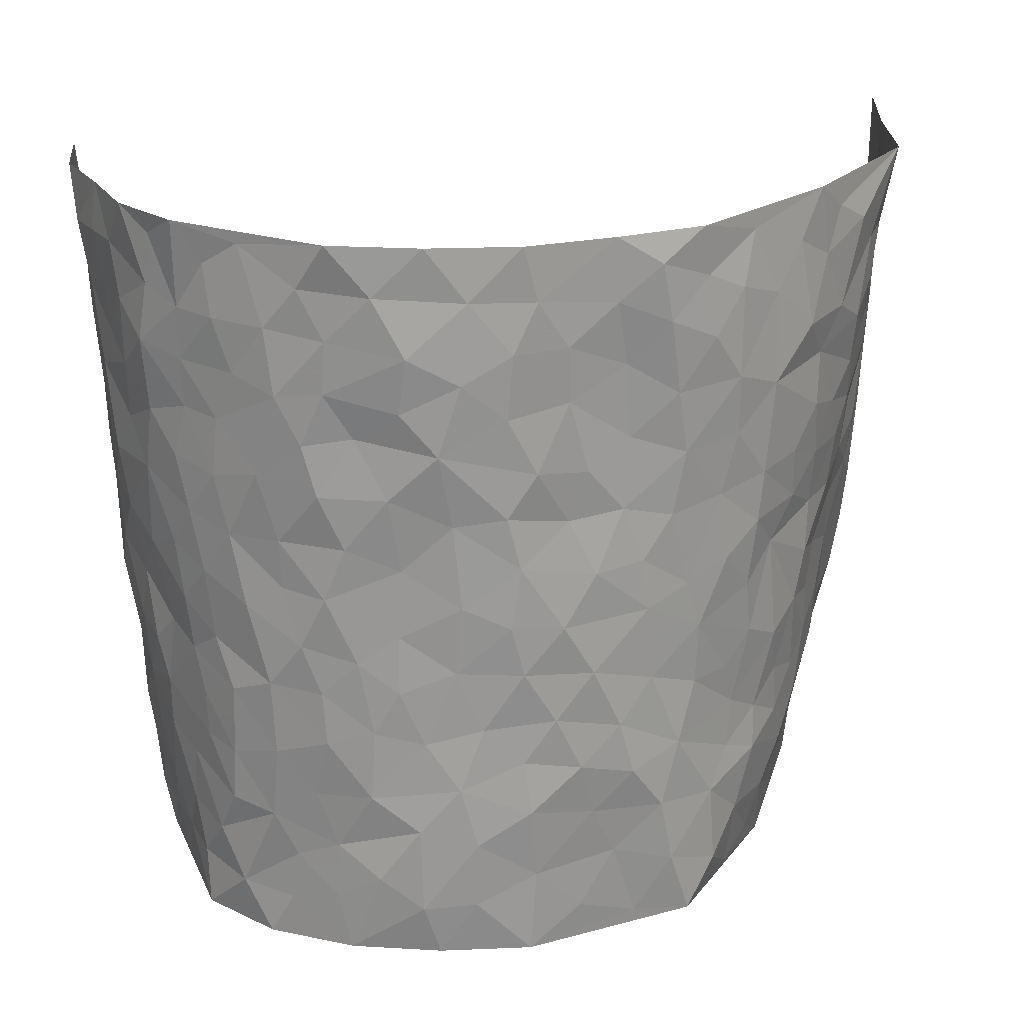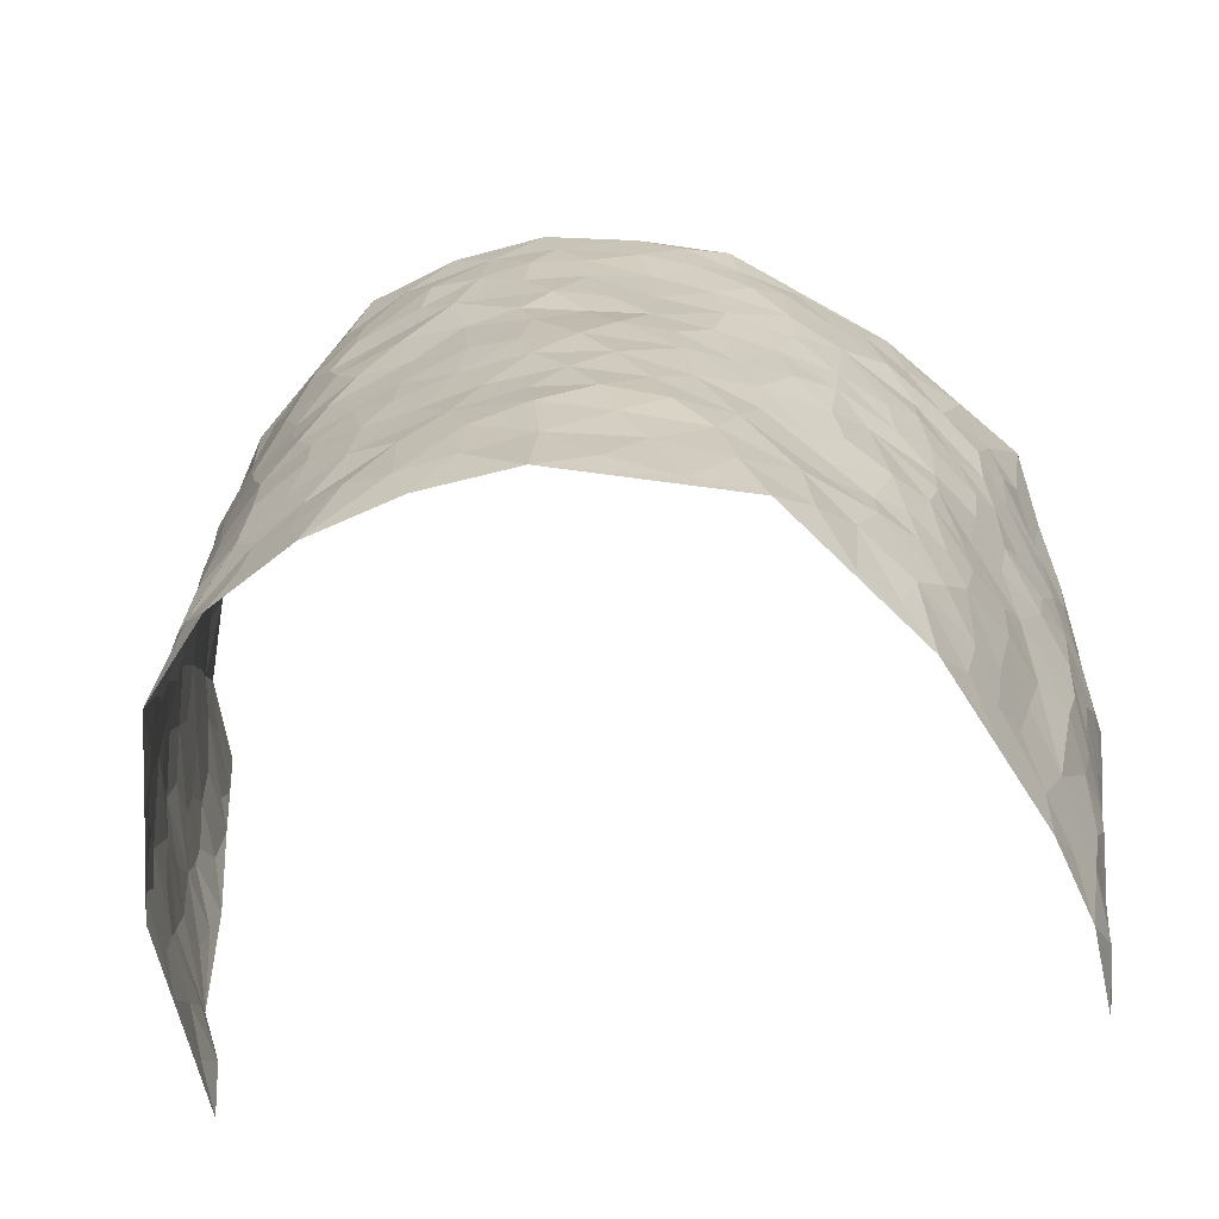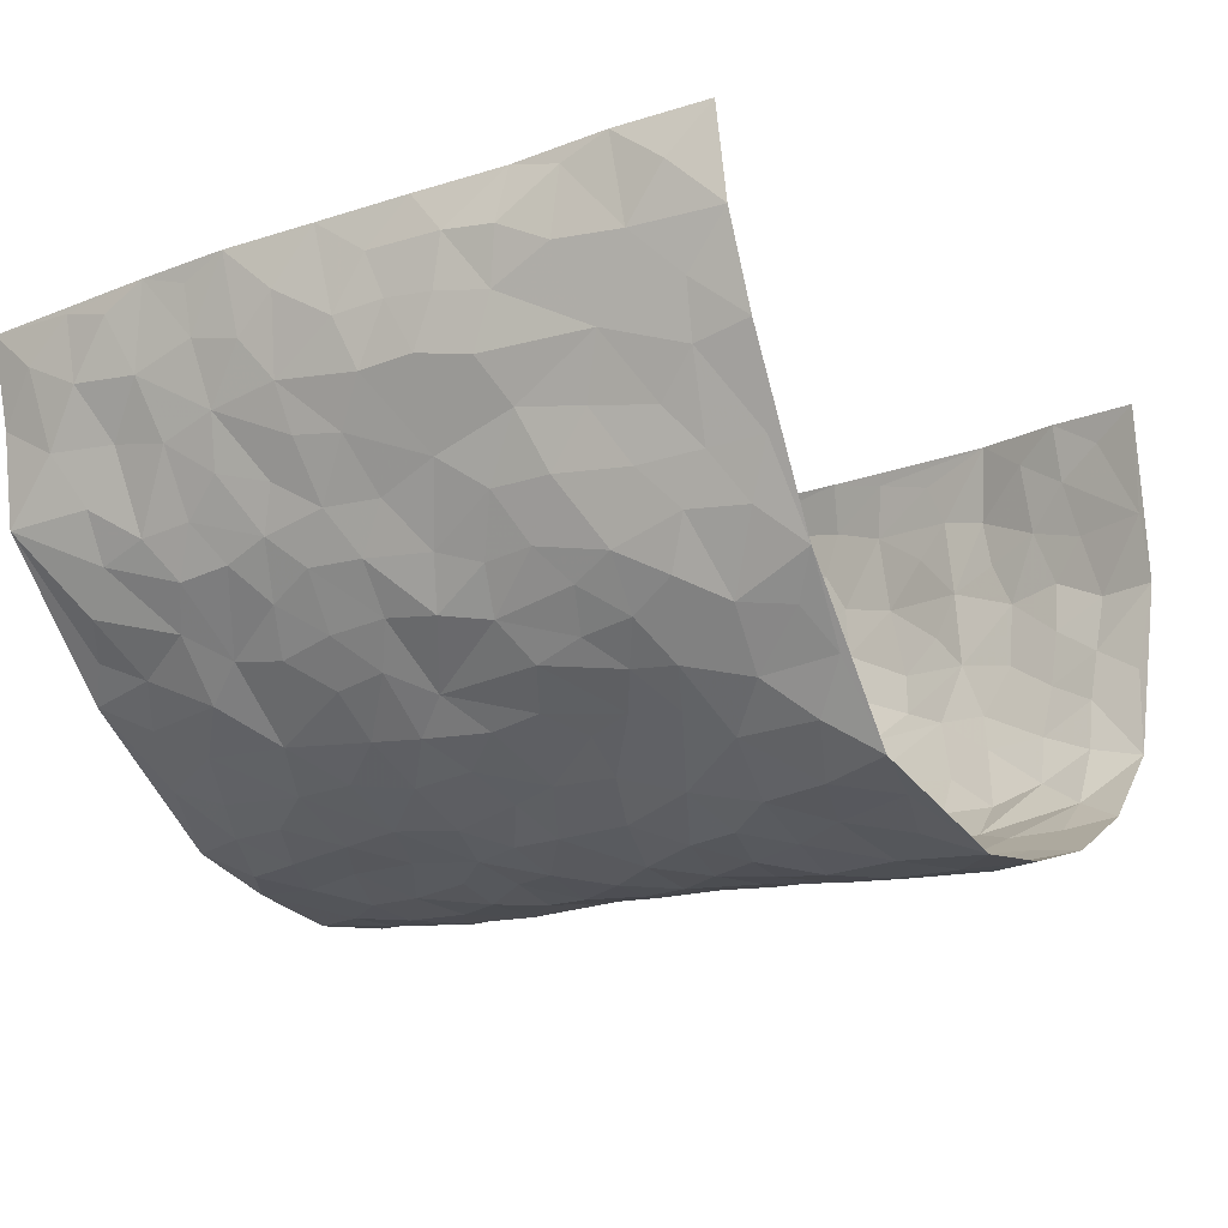
<metadata>
{"format":"obj","ext":"obj","renderer":"f3d","projection":"perspective","resolution":1024,"background":"white","views":[{"elev":23.5,"azim":171.2,"up":"+Y"},{"elev":-68.0,"azim":-171.9,"up":"+Y"},{"elev":-17.1,"azim":-55.4,"up":"+Z"}]}
</metadata>
<code>
v -0.5247 0.02858 0.4544
v -0.6188 1.014 0.3878
v 0.4525 -0.008784 0.4173
v 0.5634 0.9786 0.4345
v -0.5607 0.4018 0.2392
v -0.5995 0.5188 0.4129
v -0.5679 0.3706 0.3029
v 0.003677 0.006781 -0.2714
v -0.5573 0.2749 0.4329
v -0.5748 0.3553 0.3693
v -0.4809 0.01365 0.2159
v -0.5471 0.15 0.444
v -0.5087 0.3014 0.1699
v -0.5155 0.02027 0.3327
v -0.5529 0.3016 0.2929
v -0.3799 0.007481 -0.008962
v -0.5528 0.2103 0.4175
v -0.2682 0.172 -0.169
v -0.5443 0.3309 0.2264
v -0.5356 0.136 0.3281
v -0.5391 0.08363 0.3938
v -0.5054 0.07888 0.2697
v -0.4682 0.1371 0.149
v -0.4831 0.0862 0.201
v -0.5518 0.2228 0.3312
v -0.567 0.287 0.3624
v -0.5132 0.189 0.2349
v -0.4873 0.2192 0.1601
v -0.5854 0.5004 0.2993
v -0.5784 0.3974 0.4236
v -0.5831 1.002 0.142
v -0.4329 0.226 0.01232
v 0.258 0.1577 -0.2104
v -0.6206 0.7647 0.3988
v -0.3266 0.3965 -0.1208
v -0.5749 0.7614 0.2062
v -0.5764 0.8402 0.221
v -0.4599 0.4472 0.04472
v -0.4864 0.6099 0.0485
v -0.4219 1.002 -0.0425
v -0.6147 0.7021 0.3793
v -0.5115 0.5686 0.1064
v -0.3513 0.7567 -0.1137
v -0.4195 0.2832 -0.01283
v -0.3874 0.2283 -0.05092
v -0.4054 0.1654 -0.01986
v -0.3928 0.6394 -0.07242
v -0.3304 0.5634 -0.1268
v 0.1724 0.4751 -0.2325
v -0.2956 0.225 -0.1378
v -0.1935 0.6141 -0.2044
v -0.338 0.6325 -0.1221
v -0.2759 0.06172 -0.1671
v -0.5073 0.715 0.06588
v -0.3445 0.198 -0.1005
v -0.5986 0.6296 0.2982
v -0.03096 0.3522 -0.2626
v 0.06511 0.3429 -0.2576
v 0.2975 0.4501 -0.1882
v -0.08536 0.5556 -0.2475
v -0.1521 0.5604 -0.2242
v 0.1021 0.6326 -0.2448
v -0.483 0.3522 0.09319
v -0.5528 0.5819 0.1841
v -0.6205 0.8241 0.3681
v -0.4285 0.1349 0.04166
v -0.3076 0.01703 -0.1083
v -0.5665 0.4756 0.2328
v -0.4569 0.1793 0.09153
v -0.4326 0.027 0.1038
v -0.2319 0.006281 -0.2049
v -0.4432 0.0966 0.09831
v -0.4116 0.05943 0.03777
v -0.3495 0.04217 -0.05989
v -0.3721 0.1074 -0.05158
v -0.603 0.6987 0.3143
v -0.6198 0.8891 0.3851
v -0.5421 0.5172 0.1769
v 0.01176 1.002 -0.2488
v -0.5781 0.6846 0.2291
v -0.4493 0.3194 0.03017
v -0.4304 0.4645 -0.0191
v 0.01612 0.5747 -0.2593
v -0.04114 0.4862 -0.2605
v 0.01181 0.4231 -0.2633
v -0.1159 0.1333 -0.24
v -0.4708 0.674 0.02031
v -0.6035 0.5758 0.344
v -0.5528 0.6984 0.162
v -0.3819 0.3004 -0.06031
v -0.4782 0.2739 0.09563
v -0.4313 0.6921 -0.03561
v -0.1603 0.4893 -0.2242
v -0.2403 0.4399 -0.1823
v -0.5127 0.6542 0.08781
v -0.004756 0.1211 -0.267
v -0.3603 0.514 -0.08802
v -0.3023 0.292 -0.1302
v -0.2204 0.5078 -0.1916
v -0.1673 0.3858 -0.2218
v -0.6183 0.6411 0.4041
v -0.5324 0.6301 0.144
v -0.5782 0.5891 0.244
v -0.3166 0.114 -0.1208
v -0.4346 0.5368 -0.01101
v -0.506 0.4132 0.137
v -0.1213 0.3288 -0.2442
v -0.1412 0.2545 -0.2418
v -0.4385 0.6149 -0.01931
v 0.1201 0.7309 -0.2489
v 0.003056 0.219 -0.2709
v -0.06595 0.2776 -0.2602
v 0.01174 0.2922 -0.2635
v -0.3738 0.3668 -0.08014
v -0.1856 0.1893 -0.2232
v -0.4981 0.4945 0.1071
v -0.4471 0.3854 0.02398
v -0.4145 0.3953 -0.03243
v -0.2812 0.5275 -0.1608
v -0.236 0.3545 -0.1827
v -0.3182 0.4705 -0.1301
v -0.2111 0.275 -0.2057
v -0.08249 0.4152 -0.2535
v -0.4777 0.5359 0.04873
v -0.08394 0.2032 -0.2517
v -0.2031 0.09865 -0.2181
v -0.3446 0.2616 -0.09449
v -0.5859 0.4543 0.3662
v -0.5754 0.4337 0.3074
v 0.1004 0.4258 -0.2499
v 0.2132 0.2388 -0.2329
v 0.09151 0.519 -0.2515
v 0.02863 0.4912 -0.2621
v 0.1739 0.3949 -0.2377
v 0.5312 0.4813 0.2363
v 0.2258 0.4344 -0.2196
v 0.2685 0.3131 -0.208
v 0.1675 0.5683 -0.229
v 0.1339 1.001 -0.2342
v -0.2672 0.6225 -0.1658
v 0.3905 0.875 -0.08335
v 0.4349 0.9909 -0.0305
v -0.1986 0.7838 -0.2042
v -0.04639 0.8673 -0.2444
v -0.2873 0.3525 -0.1453
v -0.3967 0.5692 -0.06126
v -0.06795 0.05796 -0.2538
v -0.1484 0.02672 -0.2292
v 0.1263 0.005292 -0.2588
v 0.02527 0.8632 -0.2536
v -0.005883 0.7031 -0.2549
v 0.3935 0.1924 -0.119
v 0.3345 0.2874 -0.1708
v 0.4841 0.5156 0.04168
v 0.4538 0.5391 -0.01745
v 0.4125 0.13 -0.09266
v 0.4418 0.2204 -0.02802
v 0.387 0.3584 -0.1165
v 0.0331 0.6436 -0.2559
v -0.04773 0.6314 -0.2439
v -0.1317 0.7333 -0.2198
v -0.07474 0.6969 -0.2401
v -0.0482 0.794 -0.2435
v -0.1229 0.6371 -0.2278
v 0.0327 0.7777 -0.2538
v 0.2522 0.9981 -0.1951
v -0.006645 0.9298 -0.2488
v -0.2498 0.8495 -0.1832
v -0.1849 0.8832 -0.2124
v -0.2907 0.7846 -0.1592
v -0.2278 1.001 -0.1921
v -0.2115 0.6991 -0.1979
v -0.2909 0.7034 -0.1553
v -0.1257 0.8326 -0.2207
v -0.109 1.002 -0.2265
v 0.2226 0.7456 -0.2054
v 0.1832 0.6678 -0.2292
v 0.3201 0.5926 -0.1625
v 0.2657 0.5224 -0.2033
v 0.2704 0.665 -0.1971
v 0.3904 0.7394 -0.08932
v 0.3451 0.6806 -0.1447
v 0.2879 0.7317 -0.1844
v 0.0806 0.9313 -0.246
v 0.09098 0.8253 -0.2519
v 0.1582 0.8595 -0.2388
v 0.2546 0.8728 -0.1943
v 0.3184 0.7921 -0.1627
v 0.2383 0.5952 -0.2113
v -0.6113 0.8785 0.2954
v -0.5421 0.8215 0.1087
v -0.6035 0.7859 0.2879
v -0.5956 1.008 0.2675
v -0.6161 0.9529 0.3328
v -0.5948 0.929 0.223
v -0.5655 0.8912 0.1529
v -0.5057 0.9337 0.03832
v -0.5338 0.8904 0.08897
v -0.5367 0.7516 0.118
v -0.4723 0.8184 0.007867
v -0.511 0.7855 0.05656
v -0.4377 0.9041 -0.0274
v -0.3487 0.8813 -0.1086
v -0.4605 0.9638 -0.001468
v -0.4099 0.8189 -0.06645
v -0.3875 0.9393 -0.07422
v -0.3083 0.9756 -0.131
v -0.4356 0.7644 -0.02509
v -0.2922 0.9048 -0.153
v -0.2377 0.9333 -0.1835
v 0.167 0.7855 -0.2337
v 0.2592 0.8034 -0.1954
v 0.198 0.9345 -0.2181
v 0.3684 0.8081 -0.1091
v 0.3279 0.8785 -0.1444
v 0.354 0.9782 -0.1039
v 0.2866 0.9361 -0.1707
v 0.3975 0.9419 -0.06305
v 0.3645 0.4906 -0.1351
v 0.318 0.5265 -0.1642
v 0.4318 0.598 -0.05067
v 0.3985 0.6599 -0.08904
v 0.3819 0.5844 -0.1118
v 0.3418 0.188 -0.1657
v 0.4244 0.3291 -0.06124
v 0.4167 0.5171 -0.07335
v 0.3389 0.3863 -0.1629
v -0.1112 0.9179 -0.229
v -0.1704 0.9613 -0.2171
v 0.3115 0.1316 -0.1824
v 0.4573 0.00564 0.05243
v 0.2073 0.3345 -0.2298
v 0.2732 0.3846 -0.202
v 0.4711 0.2383 0.02701
v 0.5314 0.9844 0.1933
v 0.4982 0.2349 0.4218
v 0.4328 0.8047 -0.03257
v 0.5235 0.4733 0.1626
v 0.43 0.7398 -0.03739
v 0.5114 0.4835 0.4213
v 0.497 0.2813 0.1111
v 0.4444 0.4607 -0.03311
v 0.5113 0.2959 0.2205
v 0.4619 0.4067 0.0143
v 0.4331 -0.003736 -0.06913
v 0.09695 0.2551 -0.2607
v 0.435 0.07032 -0.05051
v 0.1417 0.3214 -0.246
v 0.3893 0.2629 -0.1193
v 0.5137 0.2489 0.3167
v 0.4958 0.4499 0.08905
v 0.4543 0.07341 0.02064
v 0.4061 0.4215 -0.08321
v 0.4861 0.3614 0.05247
v 0.284 0.2322 -0.1975
v 0.4222 0.2664 -0.06634
v 0.2619 0.07931 -0.213
v 0.3516 0.0004838 -0.164
v 0.2446 0.003229 -0.2255
v 0.2053 0.1156 -0.2405
v 0.07494 0.1731 -0.2682
v 0.1514 0.1919 -0.2535
v 0.4727 0.1375 0.05379
v 0.5288 0.4071 0.22
v 0.5075 0.2069 0.189
v 0.4724 0.07035 0.0918
v 0.504 0.3723 0.1126
v 0.5089 0.3251 0.1604
v 0.5159 0.3093 0.3296
v 0.5291 0.5531 0.1913
v 0.4872 0.1337 0.1329
v 0.4995 0.1358 0.2041
v 0.5202 0.3511 0.2836
v 0.5119 0.333 0.386
v 0.5272 0.4215 0.3304
v 0.4722 0.3036 0.02773
v 0.4897 0.09266 0.2609
v 0.3214 0.06226 -0.1792
v 0.385 0.06602 -0.1319
v 0.07701 0.08077 -0.2682
v 0.1487 0.07401 -0.2587
v 0.539 0.7316 0.4291
v 0.4914 0.06583 0.1711
v 0.489 0.2042 0.09614
v 0.5125 0.4079 0.4043
v 0.5321 0.4912 0.3525
v 0.5094 0.2355 0.2506
v 0.4457 0.1409 -0.02168
v 0.4782 -0.01035 0.1737
v 0.4356 0.3875 -0.03951
v 0.4692 0.0521 0.3797
v 0.4663 0.1145 0.4186
v 0.499 0.1663 0.2813
v 0.4821 0.112 0.3397
v 0.4696 -0.002267 0.2686
v 0.486 0.1749 0.3789
v 0.512 0.5428 0.1126
v 0.5239 0.6196 0.1392
v 0.484 0.6267 0.0396
v 0.5398 0.6754 0.2747
v 0.5056 0.7601 0.08639
v 0.5328 0.6073 0.4048
v 0.534 0.627 0.2153
v 0.539 0.5786 0.3021
v 0.5348 0.7293 0.1835
v 0.5341 0.5139 0.292
v 0.5377 0.5564 0.3636
v 0.5425 0.6425 0.3404
v 0.5029 0.6809 0.09355
v 0.4753 0.715 0.02539
v 0.446 0.6676 -0.02503
v 0.5531 0.8349 0.3059
v 0.5285 0.8577 0.167
v 0.5452 0.7611 0.263
v 0.5519 0.7599 0.3493
v 0.5461 0.8284 0.2325
v 0.5515 0.8551 0.429
v 0.5225 0.7892 0.1483
v 0.5498 0.7927 0.4065
v 0.5402 0.9173 0.197
v 0.5678 0.9808 0.3111
v 0.4997 0.9874 0.07377
v 0.5611 0.9089 0.274
v 0.561 0.9093 0.361
v 0.5161 0.9225 0.1196
v 0.4712 0.8922 0.02374
v 0.4328 0.8737 -0.02885
v 0.4647 0.9607 0.02228
v 0.4831 0.8126 0.02962
v 0.5069 0.849 0.094
f 29 6 128
f 12 21 20
f 26 10 9
f 55 45 46
f 27 19 15
f 26 9 17
f 101 6 88
f 12 1 21
f 7 15 19
f 125 86 96
f 84 123 85
f 129 29 128
f 25 27 15
f 12 20 17
f 73 75 66
f 22 14 11
f 26 17 25
f 9 12 17
f 25 15 26
f 5 129 7
f 52 146 48
f 55 18 50
f 7 19 5
f 20 27 25
f 124 82 105
f 41 76 34
f 20 14 22
f 14 20 21
f 14 21 1
f 24 22 11
f 24 27 22
f 72 66 69
f 69 32 91
f 70 24 11
f 24 23 27
f 17 20 25
f 27 20 22
f 10 15 7
f 10 26 15
f 23 28 27
f 27 13 19
f 28 23 69
f 13 27 28
f 119 121 94
f 10 7 129
f 6 30 128
f 9 10 30
f 36 192 80
f 80 102 89
f 118 81 44
f 64 103 78
f 115 126 86
f 45 32 46
f 91 63 13
f 129 68 29
f 95 87 54
f 95 54 199
f 202 40 204
f 82 97 105
f 29 88 6
f 18 55 104
f 148 126 71
f 38 82 124
f 50 18 122
f 117 82 38
f 5 19 106
f 82 117 118
f 80 64 102
f 127 45 55
f 194 77 190
f 98 35 114
f 39 124 105
f 127 50 98
f 106 19 13
f 66 75 46
f 39 95 42
f 63 117 38
f 95 89 102
f 101 56 76
f 51 140 99
f 18 53 126
f 62 83 132
f 45 127 90
f 112 113 57
f 103 29 68
f 130 85 58
f 109 39 105
f 35 94 121
f 113 246 58
f 151 165 163
f 120 100 94
f 114 127 98
f 192 190 65
f 95 39 87
f 36 191 37
f 67 104 74
f 56 101 88
f 13 63 106
f 192 34 76
f 268 241 243
f 108 115 125
f 93 84 60
f 133 84 85
f 156 288 157
f 101 76 41
f 80 103 64
f 105 97 146
f 99 61 51
f 92 109 47
f 125 96 111
f 158 227 153
f 75 104 55
f 69 66 32
f 81 91 32
f 106 78 68
f 42 64 78
f 77 34 65
f 24 70 72
f 75 73 16
f 16 71 67
f 2 34 77
f 13 28 91
f 103 56 88
f 56 80 76
f 72 69 23
f 11 16 70
f 16 73 70
f 16 67 74
f 115 18 126
f 24 72 23
f 73 72 70
f 16 74 75
f 72 73 66
f 32 45 44
f 84 83 60
f 66 46 32
f 78 106 116
f 117 63 81
f 67 53 104
f 103 68 78
f 69 91 28
f 36 80 89
f 106 38 116
f 106 68 5
f 81 118 117
f 62 132 138
f 32 44 81
f 53 67 71
f 57 58 85
f 123 100 107
f 93 60 61
f 33 230 224
f 8 96 147
f 132 133 130
f 140 48 119
f 93 100 123
f 122 98 50
f 164 60 160
f 53 71 126
f 125 112 108
f 193 194 195
f 75 55 46
f 63 91 81
f 56 103 80
f 196 198 31
f 18 104 53
f 121 48 97
f 38 106 63
f 118 97 82
f 97 35 121
f 51 172 140
f 130 134 49
f 87 39 109
f 288 252 263
f 97 114 35
f 47 43 92
f 57 113 58
f 248 130 58
f 34 101 41
f 114 90 127
f 116 124 42
f 145 94 35
f 118 114 97
f 167 79 175
f 98 145 35
f 85 123 57
f 43 47 52
f 199 36 89
f 42 78 116
f 159 83 62
f 88 29 103
f 74 104 75
f 118 44 90
f 173 140 172
f 42 95 102
f 190 192 37
f 65 190 77
f 89 95 199
f 125 111 112
f 92 87 109
f 18 115 122
f 177 180 176
f 112 57 107
f 109 105 146
f 93 94 100
f 285 286 275
f 96 86 147
f 137 232 131
f 57 123 107
f 87 92 208
f 49 134 136
f 132 130 49
f 161 164 162
f 50 127 55
f 122 108 107
f 122 107 100
f 48 140 52
f 118 90 114
f 99 119 94
f 123 84 93
f 36 37 192
f 48 121 119
f 120 122 100
f 39 42 124
f 38 124 116
f 248 58 246
f 44 45 90
f 98 122 120
f 146 52 47
f 94 93 99
f 168 209 170
f 212 183 188
f 202 197 200
f 42 102 64
f 107 108 112
f 99 93 61
f 8 280 96
f 112 111 113
f 125 115 86
f 115 108 122
f 128 30 10
f 5 68 129
f 10 129 128
f 132 49 138
f 83 84 133
f 130 133 85
f 83 133 132
f 248 134 130
f 156 152 224
f 151 110 165
f 212 186 211
f 153 224 249
f 254 251 244
f 246 261 262
f 225 158 249
f 49 136 179
f 185 184 150
f 214 188 181
f 181 188 182
f 161 163 174
f 143 170 172
f 110 211 185
f 184 79 167
f 174 228 169
f 62 110 159
f 163 150 144
f 210 169 229
f 170 143 168
f 176 211 110
f 98 120 145
f 94 145 120
f 48 146 97
f 109 146 47
f 148 86 126
f 147 86 148
f 71 8 148
f 8 147 148
f 244 276 254
f 232 136 134
f 174 143 161
f 60 83 160
f 163 162 151
f 159 160 83
f 261 281 262
f 259 281 149
f 219 220 59
f 246 113 111
f 33 255 131
f 157 256 152
f 137 255 153
f 230 278 279
f 262 260 33
f 154 155 242
f 131 255 137
f 248 131 232
f 281 280 149
f 259 258 278
f 220 179 59
f 159 151 160
f 162 160 151
f 164 61 60
f 228 174 144
f 144 174 163
f 159 110 151
f 161 172 164
f 186 184 185
f 161 162 163
f 61 164 51
f 160 162 164
f 187 217 213
f 150 163 165
f 205 202 200
f 79 184 139
f 170 43 173
f 174 169 143
f 161 143 172
f 167 144 150
f 176 180 183
f 172 170 173
f 223 226 221
f 185 150 165
f 99 140 119
f 207 206 203
f 172 51 164
f 43 52 173
f 173 52 140
f 167 175 228
f 228 229 169
f 210 168 169
f 177 110 62
f 189 138 179
f 62 138 177
f 136 232 233
f 181 182 222
f 150 184 167
f 178 180 189
f 49 179 138
f 177 138 189
f 180 178 182
f 178 179 220
f 307 308 304
f 222 223 221
f 215 187 188
f 176 183 212
f 187 213 186
f 214 215 188
f 185 211 186
f 237 181 239
f 182 188 183
f 110 185 165
f 216 215 141
f 211 176 212
f 182 183 180
f 176 110 177
f 213 184 186
f 178 189 179
f 177 189 180
f 195 190 37
f 197 198 200
f 195 194 190
f 34 192 65
f 80 192 76
f 37 196 195
f 194 2 77
f 193 2 194
f 196 37 191
f 31 193 195
f 198 196 191
f 31 195 196
f 199 201 191
f 197 204 31
f 198 191 201
f 31 198 197
f 201 199 54
f 36 199 191
f 54 208 201
f 208 43 205
f 208 54 87
f 198 201 200
f 206 205 203
f 43 170 203
f 210 207 209
f 40 202 206
f 31 204 40
f 197 202 204
f 208 205 200
f 43 203 205
f 205 206 202
f 203 209 207
f 171 40 207
f 40 206 207
f 208 200 201
f 43 208 92
f 170 209 203
f 168 143 169
f 207 210 171
f 168 210 209
f 188 187 212
f 212 187 186
f 166 139 213
f 184 213 139
f 237 214 181
f 215 214 141
f 216 141 218
f 213 217 166
f 142 166 216
f 217 216 166
f 187 215 217
f 216 217 215
f 237 141 214
f 142 216 218
f 223 222 182
f 179 136 59
f 223 220 219
f 267 238 251
f 237 327 141
f 223 182 178
f 158 290 253
f 220 223 178
f 59 233 227
f 233 59 136
f 248 246 131
f 153 249 158
f 251 254 267
f 223 219 226
f 111 261 246
f 297 251 238
f 276 256 157
f 167 228 144
f 229 228 175
f 175 171 229
f 229 171 210
f 260 257 33
f 265 271 272
f 266 289 283
f 269 243 250
f 249 224 152
f 266 283 271
f 227 233 137
f 253 227 158
f 325 313 320
f 135 264 275
f 310 329 239
f 270 298 297
f 249 256 225
f 275 273 269
f 311 222 221
f 155 154 299
f 234 276 157
f 310 311 299
f 222 239 181
f 221 226 155
f 266 263 252
f 242 290 244
f 264 273 275
f 273 264 243
f 242 244 154
f 276 290 225
f 288 234 157
f 240 282 302
f 275 286 306
f 225 290 158
f 234 263 284
f 241 254 276
f 233 232 137
f 137 153 227
f 264 135 238
f 244 251 154
f 260 259 257
f 227 253 219
f 33 224 255
f 154 297 299
f 240 302 307
f 297 154 251
f 264 268 243
f 253 226 219
f 271 284 263
f 277 294 293
f 290 242 253
f 241 234 284
f 59 227 219
f 242 155 226
f 252 245 231
f 157 152 156
f 257 230 33
f 152 256 249
f 278 230 257
f 262 33 131
f 224 153 255
f 259 278 257
f 134 248 232
f 230 279 224
f 96 261 111
f 261 96 280
f 280 281 261
f 246 262 131
f 252 247 245
f 268 267 241
f 283 277 272
f 288 247 252
f 275 274 285
f 295 291 294
f 267 268 264
f 263 234 288
f 309 310 299
f 290 276 244
f 283 272 271
f 267 254 241
f 265 243 241
f 236 240 285
f 297 238 270
f 303 305 298
f 241 276 234
f 221 155 299
f 272 277 293
f 250 243 287
f 286 285 240
f 284 271 265
f 271 263 266
f 295 3 291
f 225 256 276
f 241 284 265
f 289 266 231
f 3 292 291
f 321 235 323
f 293 294 296
f 279 278 258
f 245 279 258
f 279 156 224
f 260 281 259
f 280 8 149
f 262 281 260
f 231 266 252
f 267 264 238
f 306 304 270
f 283 289 295
f 243 269 273
f 236 269 250
f 294 292 296
f 274 236 285
f 269 274 275
f 250 287 293
f 245 289 231
f 236 274 269
f 156 279 247
f 242 226 253
f 247 279 245
f 243 265 287
f 288 156 247
f 265 272 293
f 296 292 236
f 293 287 265
f 295 294 277
f 277 283 295
f 236 250 296
f 289 3 295
f 292 294 291
f 293 296 250
f 300 304 308
f 325 320 235
f 329 330 326
f 270 304 303
f 270 303 298
f 309 305 301
f 135 306 270
f 299 297 298
f 298 309 299
f 238 135 270
f 300 314 305
f 303 300 305
f 304 306 307
f 300 303 304
f 282 319 315
f 322 325 235
f 275 306 135
f 307 306 286
f 240 307 286
f 308 307 302
f 302 282 308
f 308 282 315
f 305 309 298
f 310 309 301
f 310 301 329
f 310 239 311
f 222 311 239
f 299 311 221
f 319 312 315
f 312 323 316
f 301 305 318
f 305 314 316
f 300 308 315
f 316 314 312
f 312 314 315
f 315 314 300
f 323 312 324
f 316 313 318
f 282 4 317
f 330 313 325
f 4 321 324
f 235 320 323
f 282 317 319
f 312 319 317
f 326 325 322
f 316 320 313
f 316 318 305
f 142 218 327
f 327 218 141
f 316 323 320
f 324 312 317
f 4 324 317
f 321 323 324
f 318 313 330
f 328 326 322
f 326 327 329
f 329 327 237
f 326 328 327
f 322 142 328
f 327 328 142
f 329 237 239
f 301 318 330
f 326 330 325
f 330 329 301

</code>
